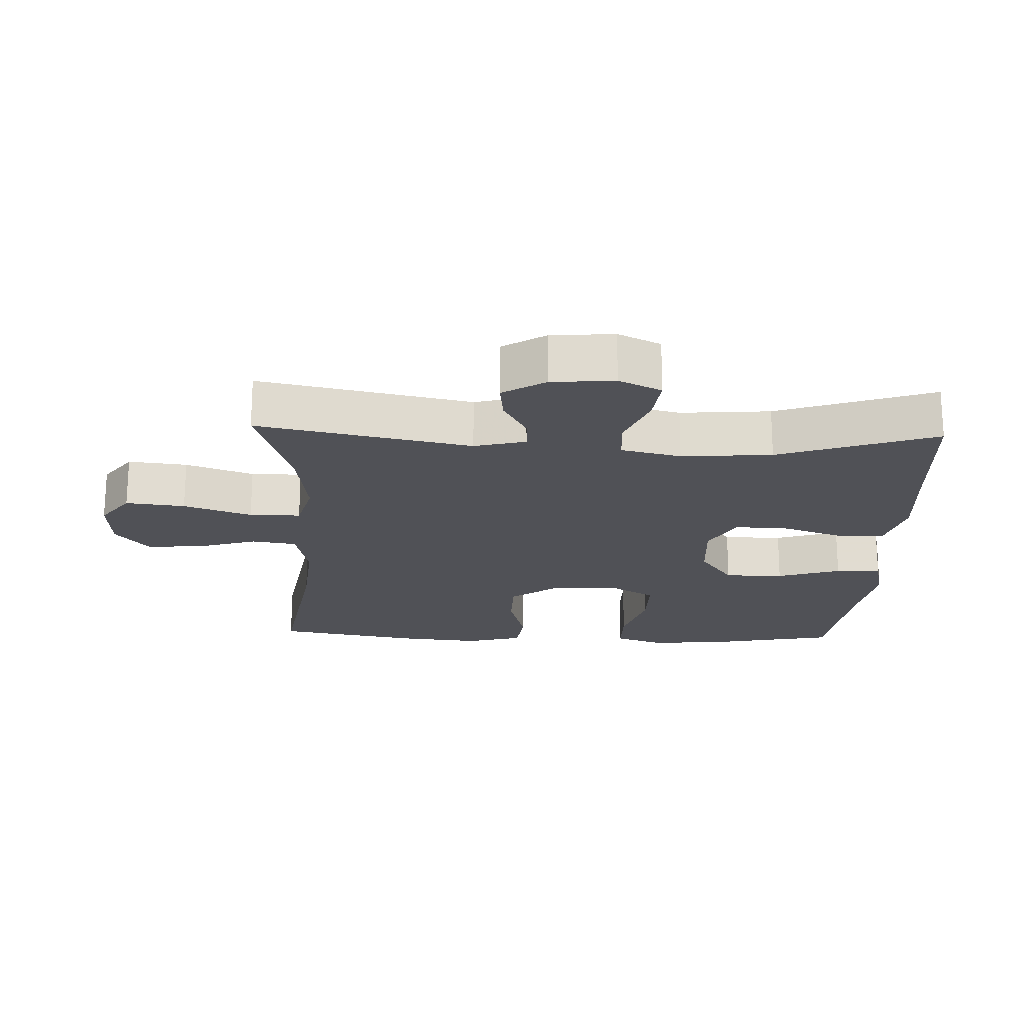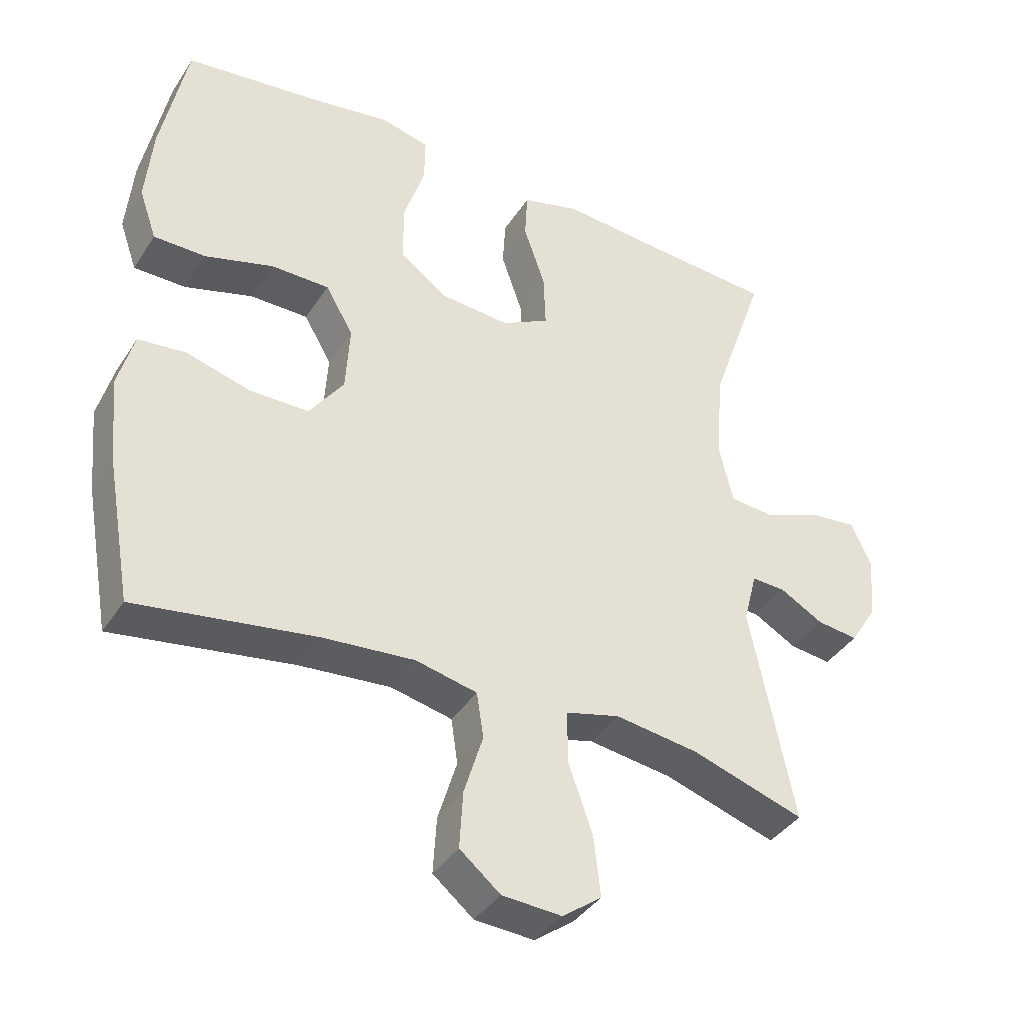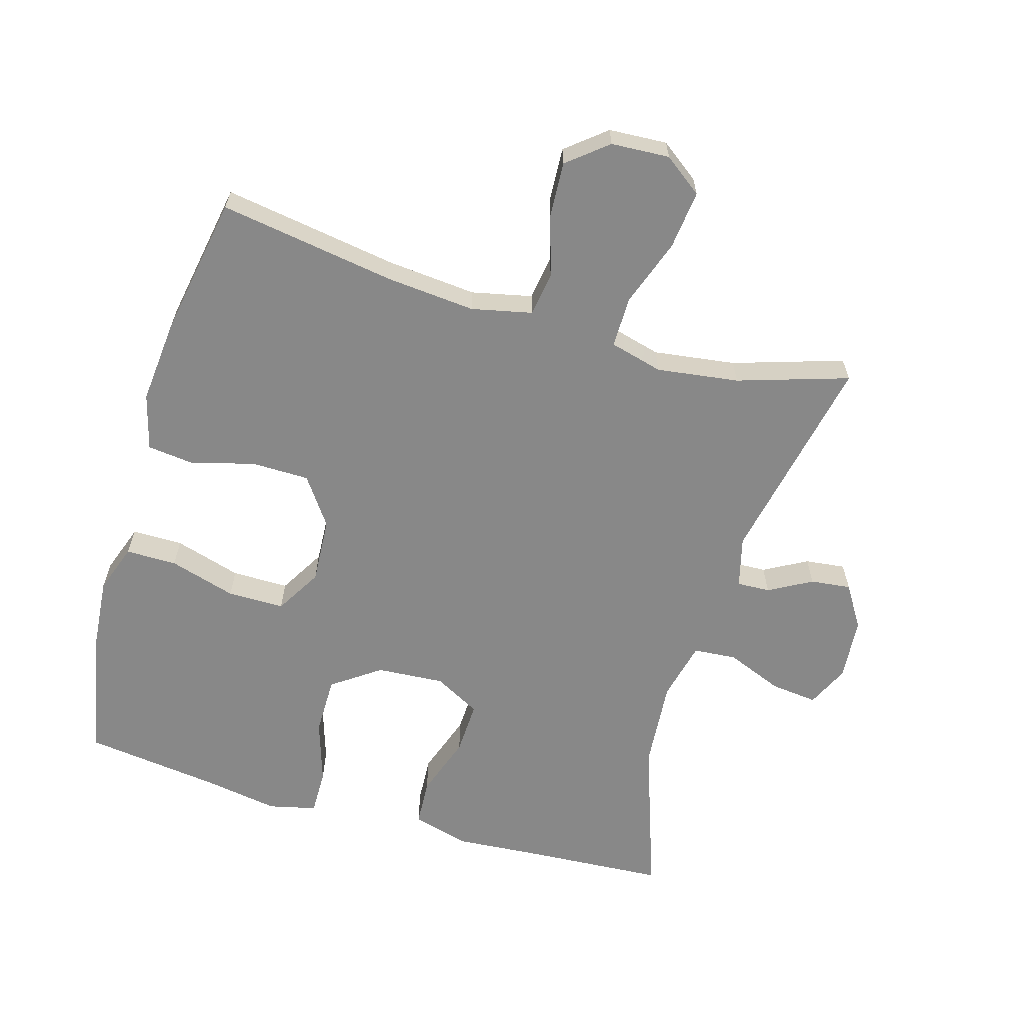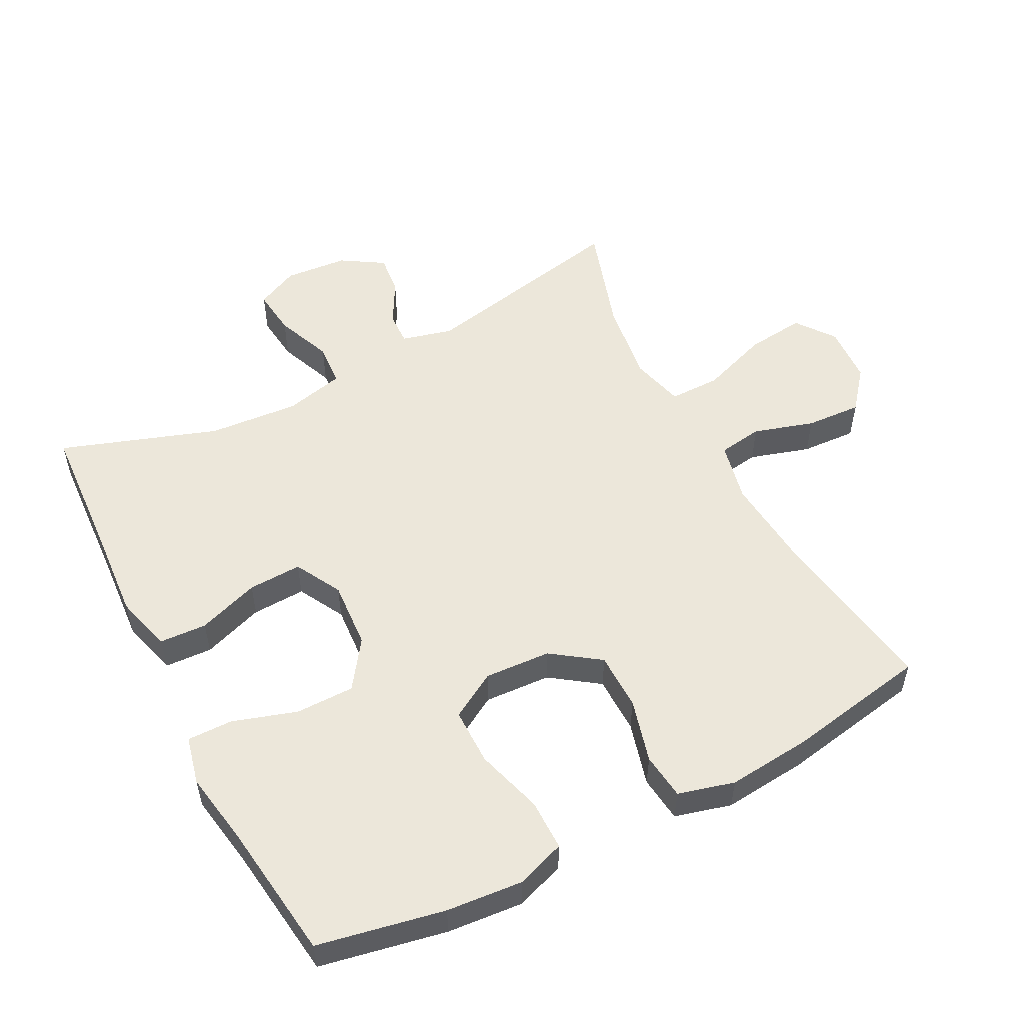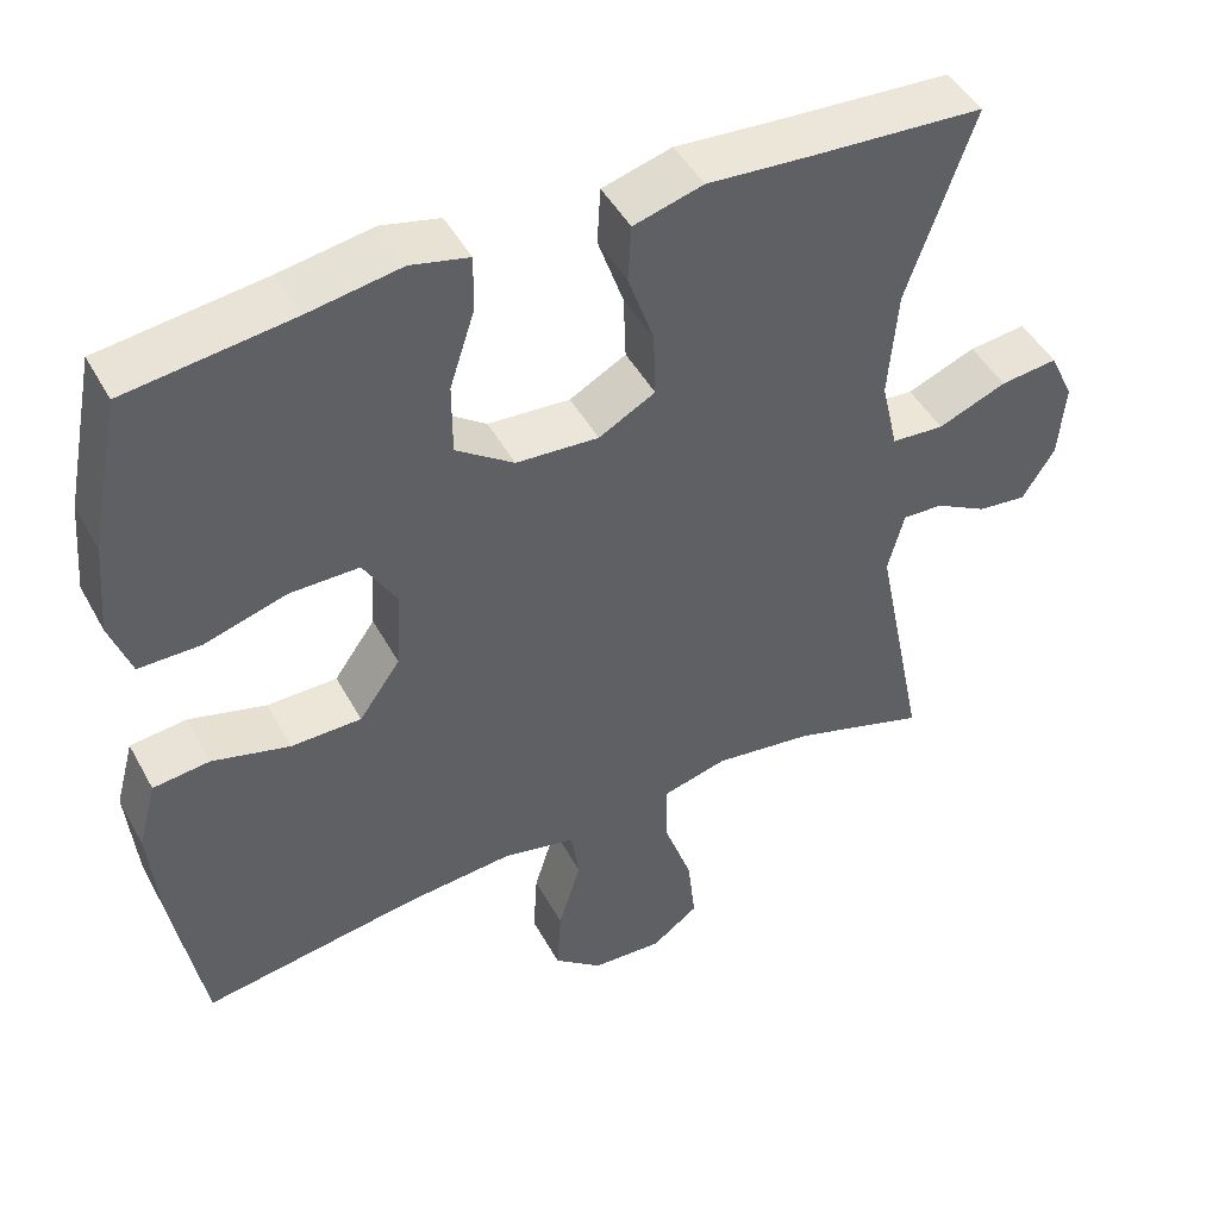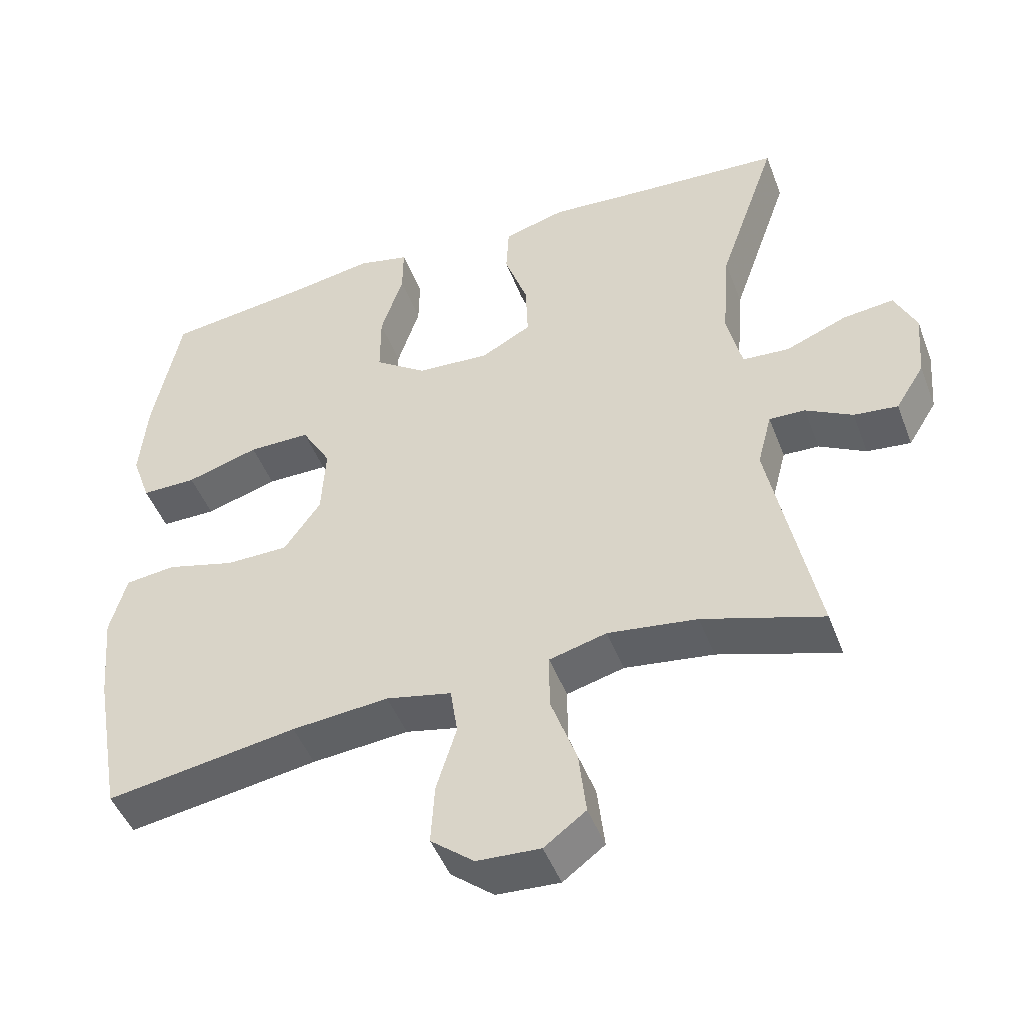
<metadata>
{"format":"obj","ext":"obj","renderer":"f3d","projection":"perspective","resolution":1024,"background":"white","views":[{"elev":-20.3,"azim":-92.3,"up":"+Y"},{"elev":-39.0,"azim":150.4,"up":"+Z"},{"elev":-62.8,"azim":163.7,"up":"+Y"},{"elev":53.7,"azim":62.5,"up":"+Y"},{"elev":46.8,"azim":152.5,"up":"+Z"},{"elev":-47.2,"azim":-159.6,"up":"+Z"}]}
</metadata>
<code>
v 0.5 0.07 -0.5
v 0.234 0.07 -0.458
v 0.099 0.07 -0.446
v 0.008 0.07 -0.466
v -0.002 0.07 -0.533
v 0.026 0.07 -0.624
v 0.031 0.07 -0.708
v -0.029 0.07 -0.757
v -0.117 0.07 -0.762
v -0.175 0.07 -0.719
v -0.165 0.07 -0.63
v -0.129 0.07 -0.528
v -0.129 0.07 -0.451
v -0.209 0.07 -0.43
v -0.333 0.07 -0.447
v -0.5 0.07 -0.5
v -0.435 0.07 -0.18
v -0.455 0.07 -0.103
v -0.505 0.07 -0.105
v -0.57 0.07 -0.141
v -0.631 0.07 -0.148
v -0.671 0.07 -0.084
v -0.679 0.07 0.011
v -0.649 0.07 0.075
v -0.578 0.07 0.067
v -0.493 0.07 0.033
v -0.428 0.07 0.038
v -0.407 0.07 0.128
v -0.418 0.07 0.264
v -0.5 0.07 0.5
v -0.291 0.07 0.513
v -0.158 0.07 0.523
v -0.072 0.07 0.499
v -0.068 0.07 0.428
v -0.1 0.07 0.335
v -0.103 0.07 0.254
v -0.033 0.07 0.216
v 0.069 0.07 0.223
v 0.141 0.07 0.274
v 0.141 0.07 0.363
v 0.11 0.07 0.459
v 0.109 0.07 0.528
v 0.181 0.07 0.545
v 0.296 0.07 0.526
v 0.5 0.07 0.5
v 0.538 0.07 0.309
v 0.548 0.07 0.194
v 0.522 0.07 0.12
v 0.445 0.07 0.12
v 0.344 0.07 0.15
v 0.258 0.07 0.15
v 0.217 0.07 0.08
v 0.223 0.07 -0.02
v 0.274 0.07 -0.092
v 0.361 0.07 -0.093
v 0.457 0.07 -0.067
v 0.527 0.07 -0.075
v 0.55 0.07 -0.16
v 0.538 0.07 -0.287
v 0.5 0 -0.5
v 0.234 0 -0.458
v 0.099 0 -0.446
v 0.008 0 -0.466
v -0.002 0 -0.533
v 0.026 0 -0.624
v 0.031 0 -0.708
v -0.029 0 -0.757
v -0.117 0 -0.762
v -0.175 0 -0.719
v -0.165 0 -0.63
v -0.129 0 -0.528
v -0.129 0 -0.451
v -0.209 0 -0.43
v -0.333 0 -0.447
v -0.5 0 -0.5
v -0.435 0 -0.18
v -0.455 0 -0.103
v -0.505 0 -0.105
v -0.57 0 -0.141
v -0.631 0 -0.148
v -0.671 0 -0.084
v -0.679 0 0.011
v -0.649 0 0.075
v -0.578 0 0.067
v -0.493 0 0.033
v -0.428 0 0.038
v -0.407 0 0.128
v -0.418 0 0.264
v -0.5 0 0.5
v -0.291 0 0.513
v -0.158 0 0.523
v -0.072 0 0.499
v -0.068 0 0.428
v -0.1 0 0.335
v -0.103 0 0.254
v -0.033 0 0.216
v 0.069 0 0.223
v 0.141 0 0.274
v 0.141 0 0.363
v 0.11 0 0.459
v 0.109 0 0.528
v 0.181 0 0.545
v 0.296 0 0.526
v 0.5 0 0.5
v 0.538 0 0.309
v 0.548 0 0.194
v 0.522 0 0.12
v 0.445 0 0.12
v 0.344 0 0.15
v 0.258 0 0.15
v 0.217 0 0.08
v 0.223 0 -0.02
v 0.274 0 -0.092
v 0.361 0 -0.093
v 0.457 0 -0.067
v 0.527 0 -0.075
v 0.55 0 -0.16
v 0.538 0 -0.287
f 59 1 2
f 58 59 2
f 57 58 2
f 56 57 2
f 55 56 2
f 54 55 2 3
f 53 54 3 4
f 52 53 4
f 48 49 50
f 47 48 50
f 46 47 50
f 45 46 50
f 44 45 50
f 44 50 51
f 43 44 51
f 42 43 51
f 41 42 51
f 40 41 51
f 39 40 51 52
f 33 34 35
f 32 33 35
f 31 32 35
f 31 35 36
f 30 31 36
f 29 30 36
f 28 29 36 37
f 24 25 26
f 23 24 26
f 22 23 26
f 21 22 26
f 20 21 26
f 19 20 26
f 18 19 26 27
f 28 37 38
f 27 28 38
f 18 27 38
f 17 18 38
f 10 11 12
f 9 10 12
f 8 9 12
f 7 8 12
f 6 7 12
f 5 6 12
f 4 5 12 13
f 52 4 13 14
f 38 39 52
f 17 38 52
f 16 17 52
f 15 16 52
f 14 15 52
f 61 60 118
f 61 118 117
f 61 117 116
f 61 116 115
f 61 115 114
f 62 61 114 113
f 63 62 113 112
f 63 112 111
f 109 108 107
f 109 107 106
f 109 106 105
f 109 105 104
f 109 104 103
f 110 109 103
f 110 103 102
f 110 102 101
f 110 101 100
f 110 100 99
f 111 110 99 98
f 94 93 92
f 94 92 91
f 94 91 90
f 95 94 90
f 95 90 89
f 95 89 88
f 96 95 88 87
f 85 84 83
f 85 83 82
f 85 82 81
f 85 81 80
f 85 80 79
f 85 79 78
f 86 85 78 77
f 97 96 87
f 97 87 86
f 97 86 77
f 97 77 76
f 71 70 69
f 71 69 68
f 71 68 67
f 71 67 66
f 71 66 65
f 71 65 64
f 72 71 64 63
f 73 72 63 111
f 111 98 97
f 111 97 76
f 111 76 75
f 111 75 74
f 111 74 73
f 1 60 61 2
f 2 61 62 3
f 3 62 63 4
f 4 63 64 5
f 5 64 65 6
f 6 65 66 7
f 7 66 67 8
f 8 67 68 9
f 9 68 69 10
f 10 69 70 11
f 11 70 71 12
f 12 71 72 13
f 13 72 73 14
f 14 73 74 15
f 15 74 75 16
f 16 75 76 17
f 17 76 77 18
f 18 77 78 19
f 19 78 79 20
f 20 79 80 21
f 21 80 81 22
f 22 81 82 23
f 23 82 83 24
f 24 83 84 25
f 25 84 85 26
f 26 85 86 27
f 27 86 87 28
f 28 87 88 29
f 29 88 89 30
f 30 89 90 31
f 31 90 91 32
f 32 91 92 33
f 33 92 93 34
f 34 93 94 35
f 35 94 95 36
f 36 95 96 37
f 37 96 97 38
f 38 97 98 39
f 39 98 99 40
f 40 99 100 41
f 41 100 101 42
f 42 101 102 43
f 43 102 103 44
f 44 103 104 45
f 45 104 105 46
f 46 105 106 47
f 47 106 107 48
f 48 107 108 49
f 49 108 109 50
f 50 109 110 51
f 51 110 111 52
f 52 111 112 53
f 53 112 113 54
f 54 113 114 55
f 55 114 115 56
f 56 115 116 57
f 57 116 117 58
f 58 117 118 59
f 59 118 60 1

</code>
